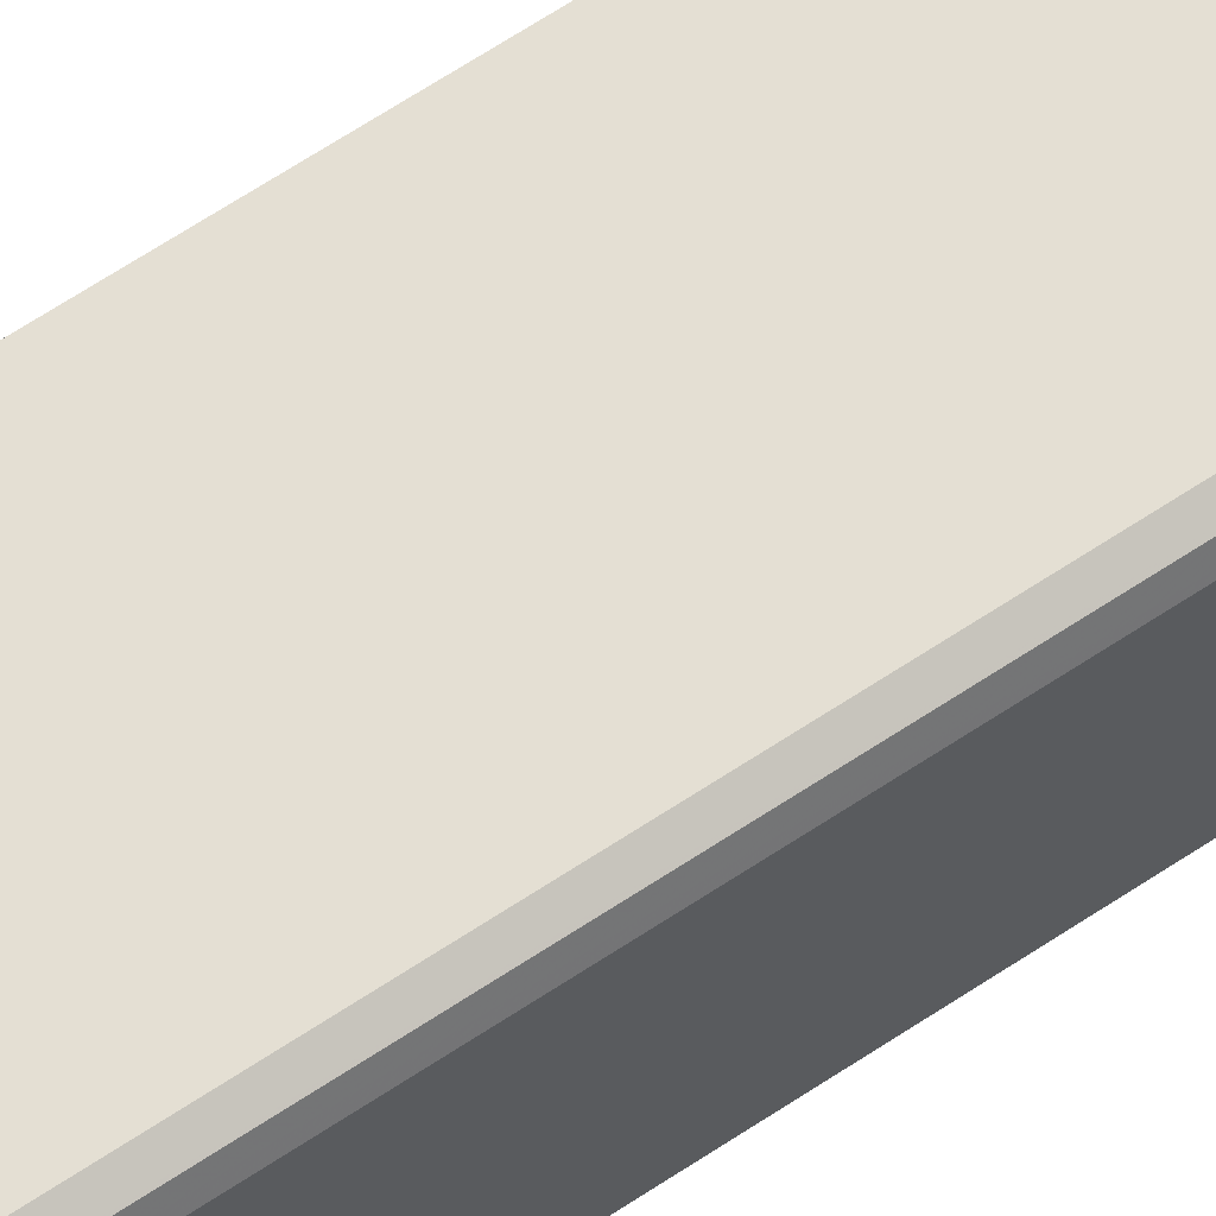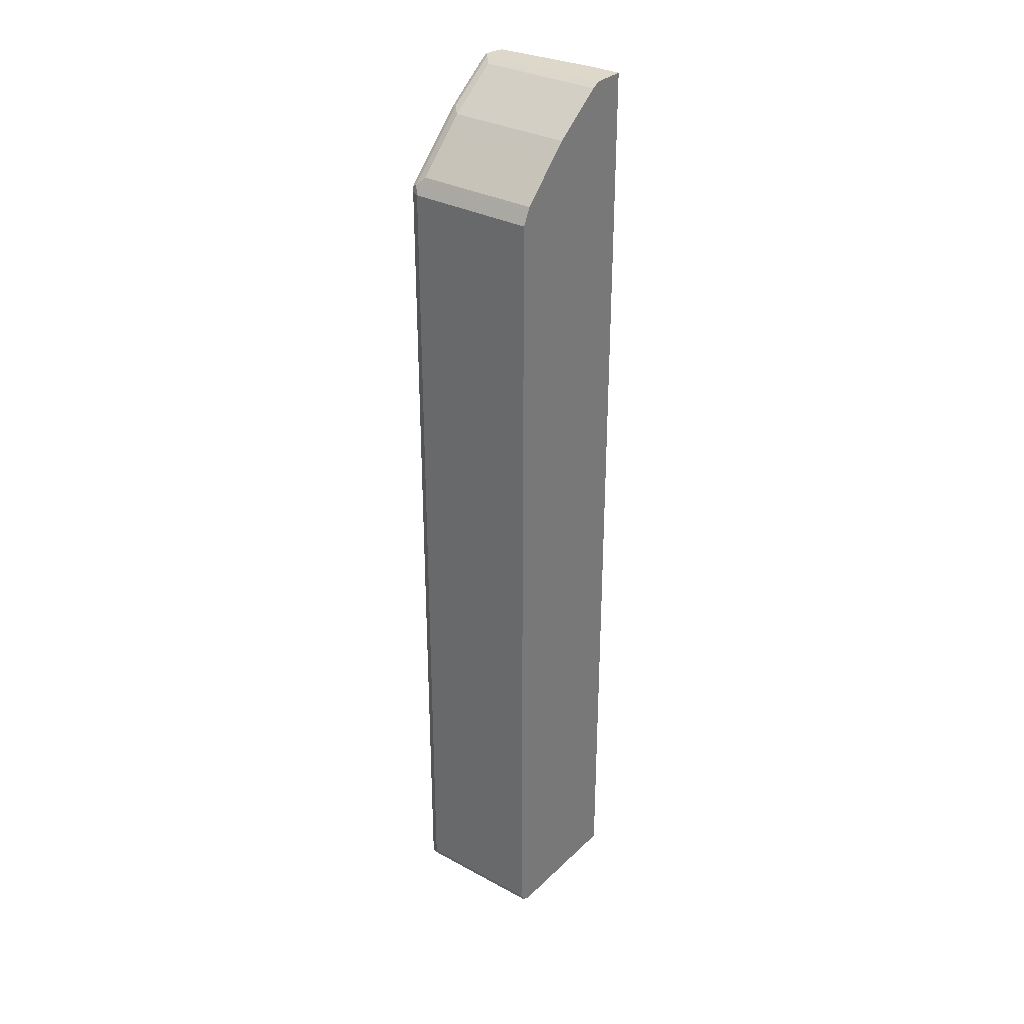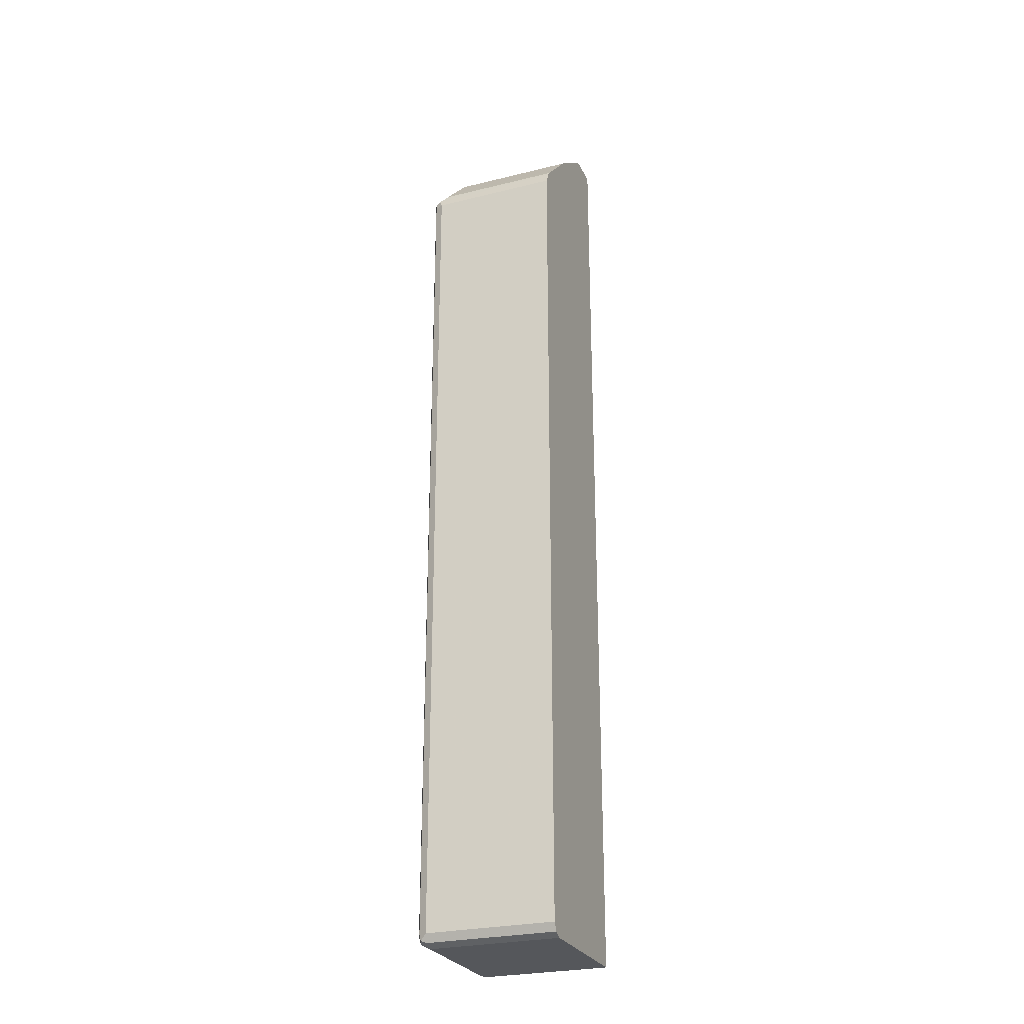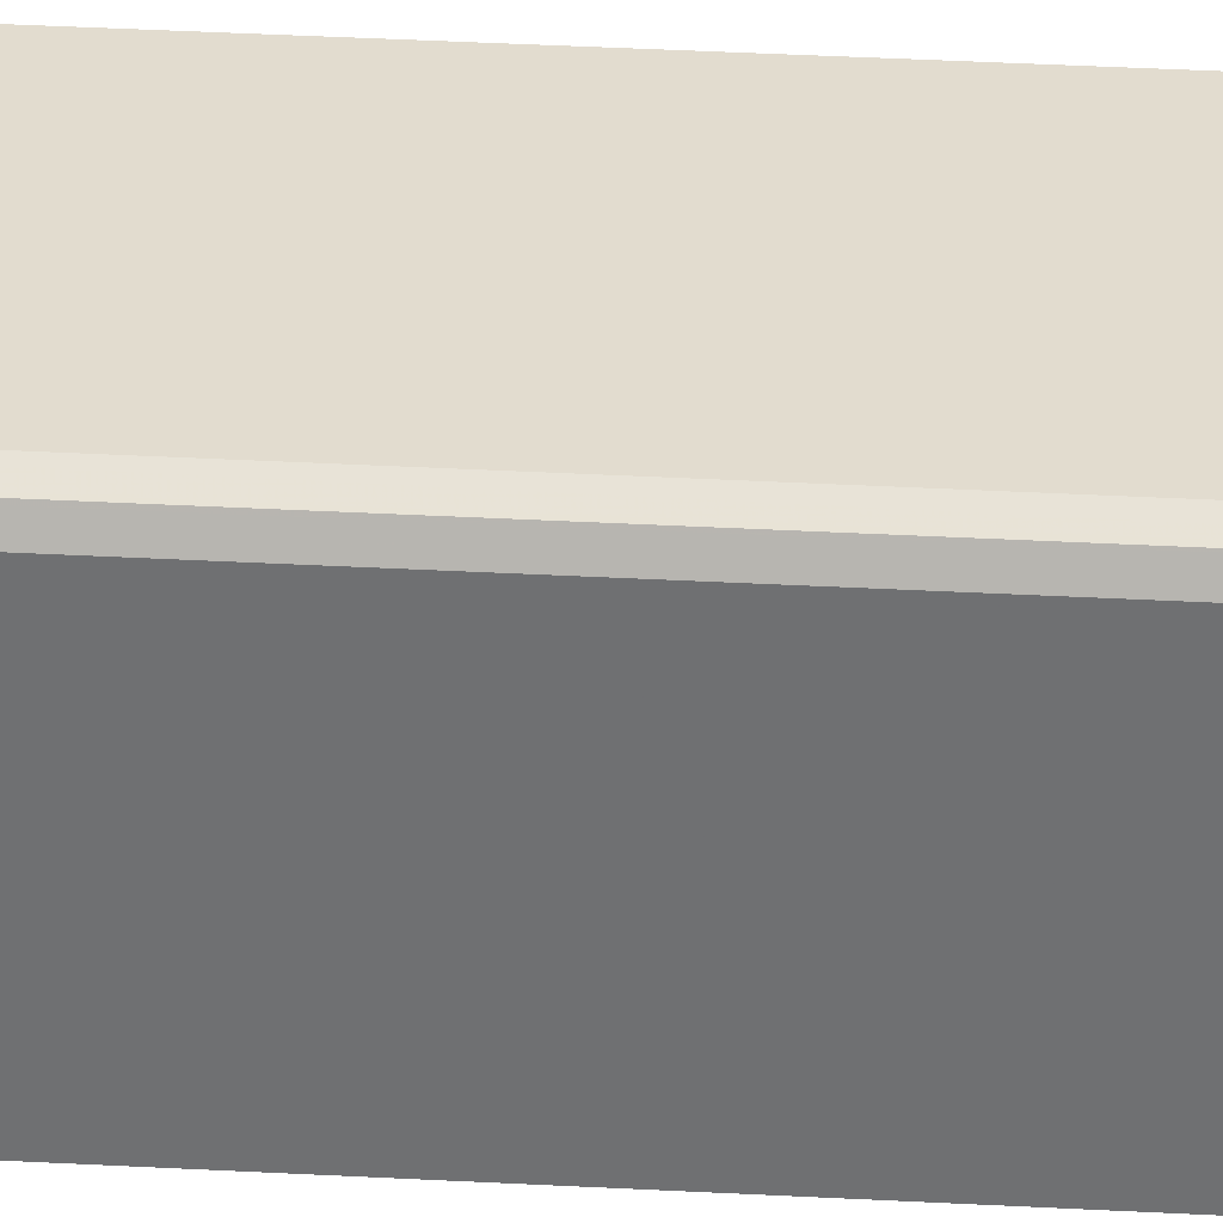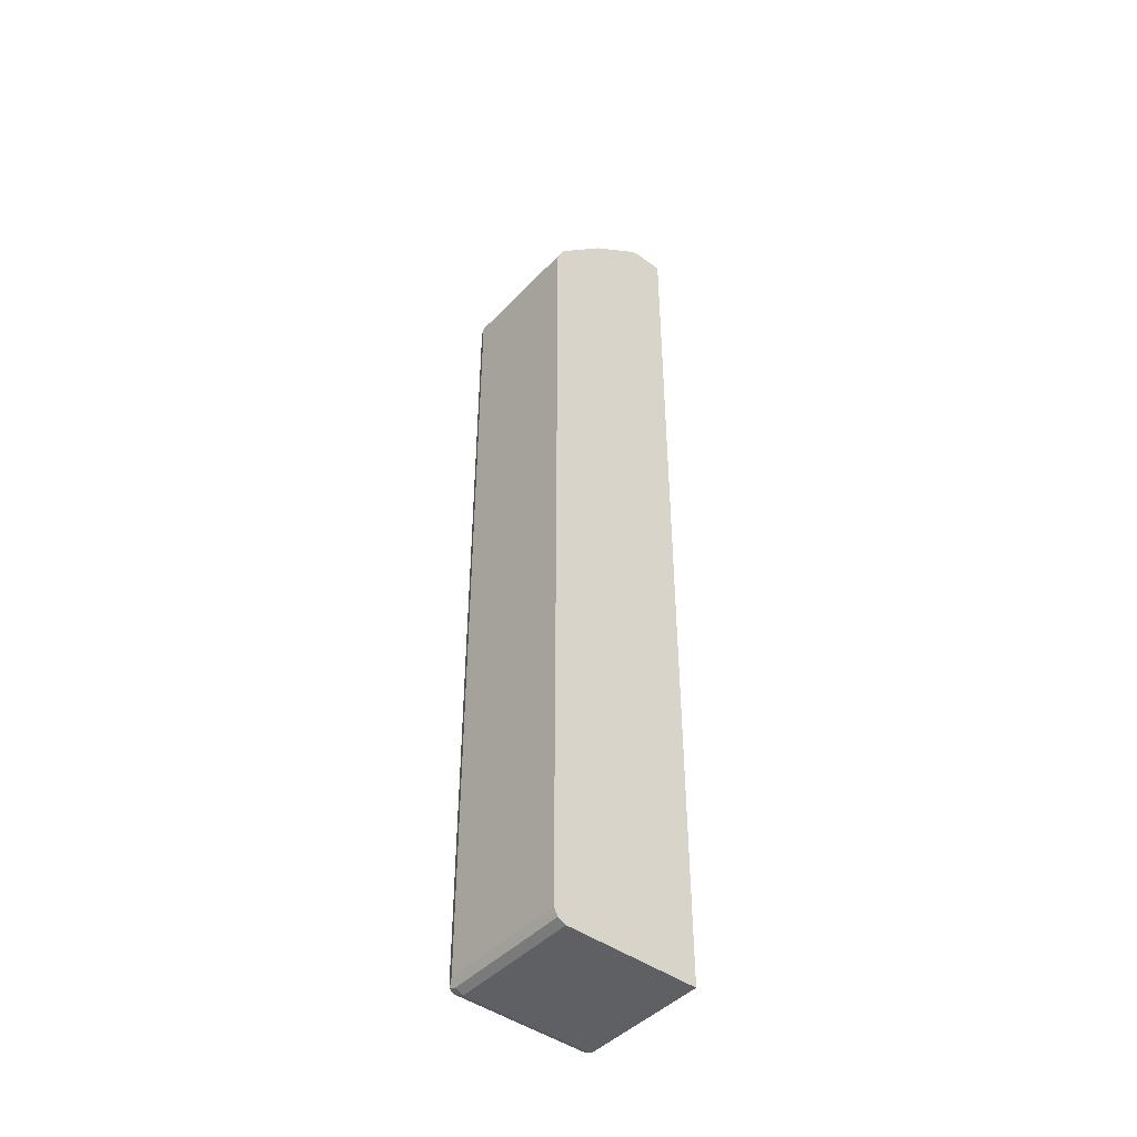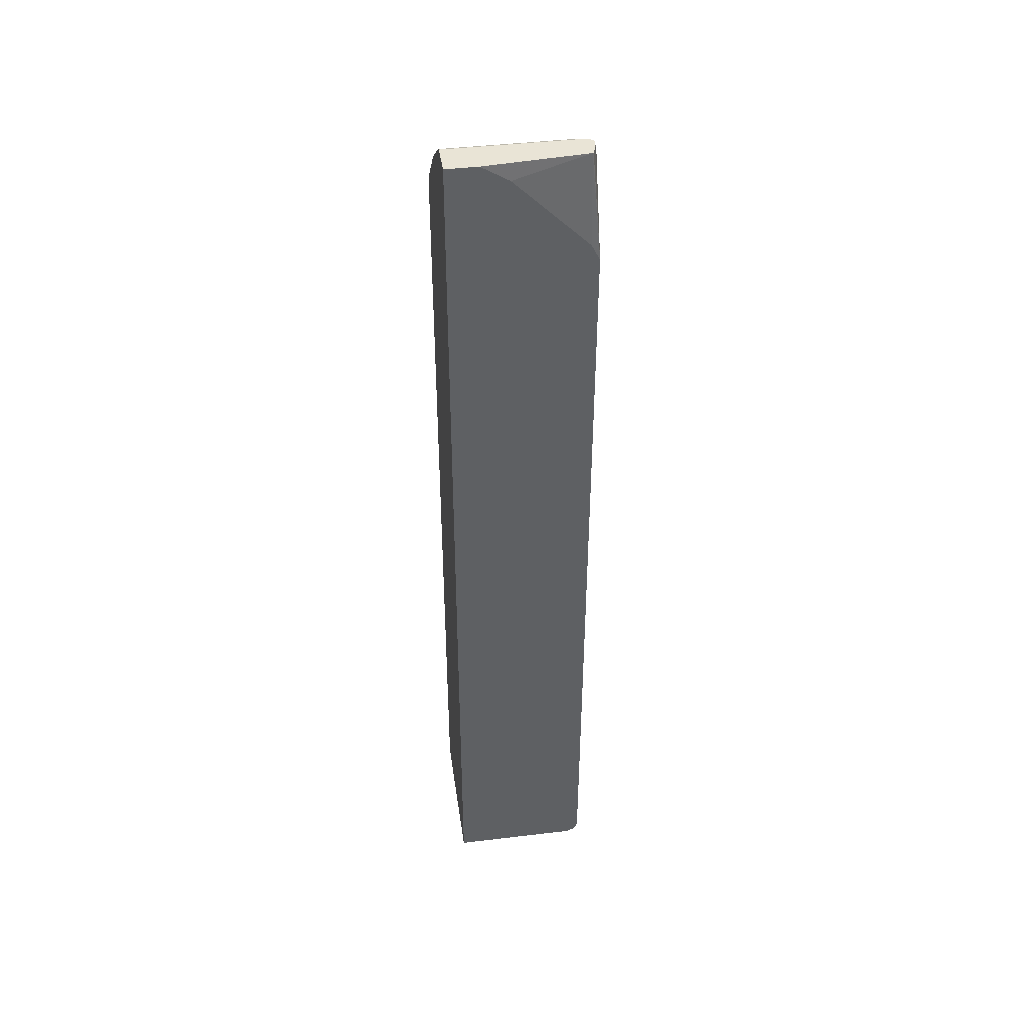
<metadata>
{"format":"obj","ext":"obj","renderer":"f3d","projection":"perspective","resolution":1024,"background":"white","views":[{"elev":66.8,"azim":56.5,"up":"+Z"},{"elev":31.6,"azim":127.4,"up":"+Y"},{"elev":-26.6,"azim":111.2,"up":"+Y"},{"elev":34.7,"azim":94.2,"up":"+Z"},{"elev":-44.8,"azim":140.0,"up":"+Y"},{"elev":42.7,"azim":-98.1,"up":"+Y"}]}
</metadata>
<code>
v 0.3781 0.4141 0.1538
v 0.3684 0.4335 0.1538
v 0.3781 0.4141 0.3421
v 0.3781 -0.8102 0.1538
v 0.3721 0.4261 0.3481
v 0.3661 0.438 0.1538
v 0.3661 0.438 0.3361
v 0.3691 0.4231 0.3556
v 0.3721 0.4141 0.3541
v 0.3736 -0.8192 0.3511
v 0.3781 -0.8102 0.3421
v 0.3721 -0.8222 0.1538
v 0.3481 0.4561 0.3361
v 0.3361 0.4621 0.3481
v 0.2971 0.4951 0.3556
v 0.3481 0.4561 0.1538
v 0.3601 0.4141 0.3601
v 0.3601 -0.8102 0.3601
v 0.3721 -0.8102 0.3541
v 0.3661 -0.8222 0.3541
v 0.3721 -0.8222 0.3421
v 0.3601 -0.8281 0.1538
v 0.3121 0.4921 0.3361
v 0.2821 0.5161 0.3481
v 0.2791 0.5131 0.3556
v 0.3421 0.432 0.3601
v 0.3121 0.4921 0.1538
v 0.1618 -0.8102 0.3601
v 0.1618 -0.8104 0.36
v 0.1618 -0.8222 0.3541
v 0.1618 -0.8281 0.3423
v 0.3601 -0.8281 0.3421
v 0.1618 -0.8281 0.1538
v 0.2941 0.5101 0.3361
v 0.2097 0.5707 0.3474
v 0.2087 0.5707 0.3487
v 0.2034 0.5707 0.3547
v 0.2731 0.5071 0.3571
v 0.2071 0.567 0.3556
v 0.2011 0.5611 0.3571
v 0.1618 0.4141 0.3601
v 0.2941 0.5101 0.1538
v 0.1618 0.5707 0.1538
v 0.2221 0.5642 0.3361
v 0.2097 0.5707 0.1538
v 0.1991 0.5707 0.3547
v 0.1872 0.5707 0.353
v 0.1748 0.5707 0.3488
v 0.1739 0.5707 0.3482
v 0.1737 0.5707 0.3474
v 0.1618 0.4261 0.3541
v 0.2221 0.5642 0.1538
v 0.1618 0.5707 0.2
v 0.1618 0.5461 0.2401
v 0.1618 0.5281 0.2581
v 0.1618 0.4561 0.3301
v 0.1618 0.438 0.3481
v 0.1618 0.4379 0.3482
f 28 51 58
f 28 58 57
f 28 57 56
f 28 56 55
f 28 54 53
f 28 53 43
f 28 43 33
f 28 33 31
f 28 41 51
f 28 31 30
f 28 55 54
f 26 40 41
f 24 35 36
f 25 40 38
f 25 39 40
f 25 38 26
f 24 37 25
f 24 36 37
f 24 34 35
f 23 34 24
f 23 42 34
f 23 27 42
f 22 31 33
f 28 30 29
f 26 38 40
f 34 42 52
f 40 46 47
f 34 44 35
f 50 58 51
f 50 57 58
f 50 56 57
f 50 55 56
f 50 54 55
f 50 53 54
f 41 50 51
f 41 49 50
f 41 48 49
f 41 47 48
f 40 47 41
f 22 32 31
f 37 40 39
f 37 46 40
f 35 37 36
f 35 46 37
f 35 47 46
f 35 48 47
f 35 49 48
f 35 50 49
f 35 53 50
f 35 43 53
f 35 45 43
f 35 52 45
f 35 44 52
f 34 52 44
f 20 32 21
f 25 37 39
f 20 30 31
f 5 7 13
f 4 21 12
f 4 10 21
f 4 11 10
f 3 10 11
f 3 9 10
f 3 8 9
f 3 5 8
f 2 7 5
f 2 6 7
f 2 5 3
f 1 16 6
f 1 27 16
f 1 42 27
f 1 52 42
f 1 45 52
f 1 43 45
f 1 33 43
f 1 22 33
f 1 12 22
f 1 4 12
f 1 11 4
f 1 3 11
f 1 2 3
f 20 31 32
f 5 13 23
f 5 23 14
f 1 6 2
f 5 15 8
f 5 14 15
f 18 29 20
f 18 28 29
f 17 28 18
f 17 41 28
f 17 26 41
f 15 26 17
f 15 25 26
f 15 24 25
f 14 24 15
f 14 23 24
f 13 27 23
f 13 16 27
f 20 29 30
f 8 17 18
f 12 21 32
f 10 20 21
f 10 18 20
f 10 19 18
f 9 19 10
f 8 19 9
f 8 18 19
f 12 32 22
f 8 15 17
f 6 13 7
f 6 16 13

</code>
